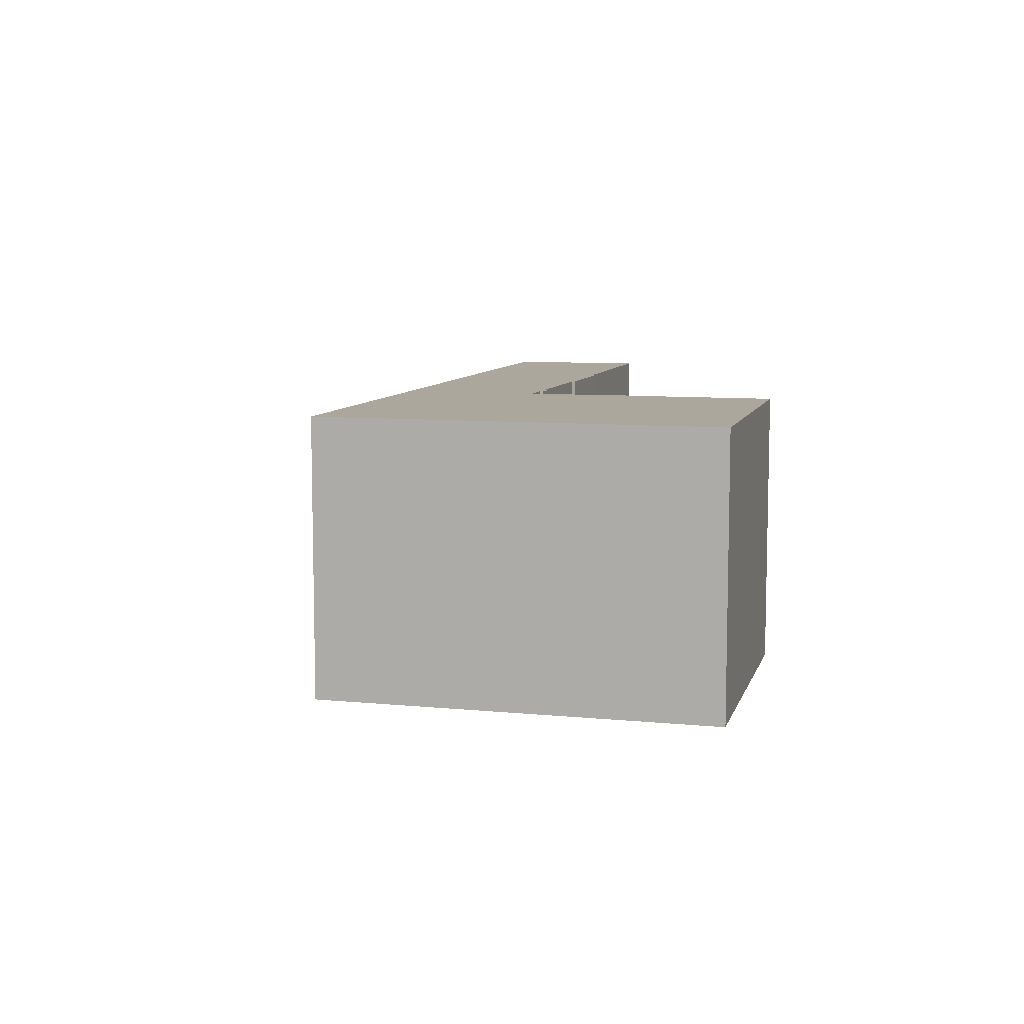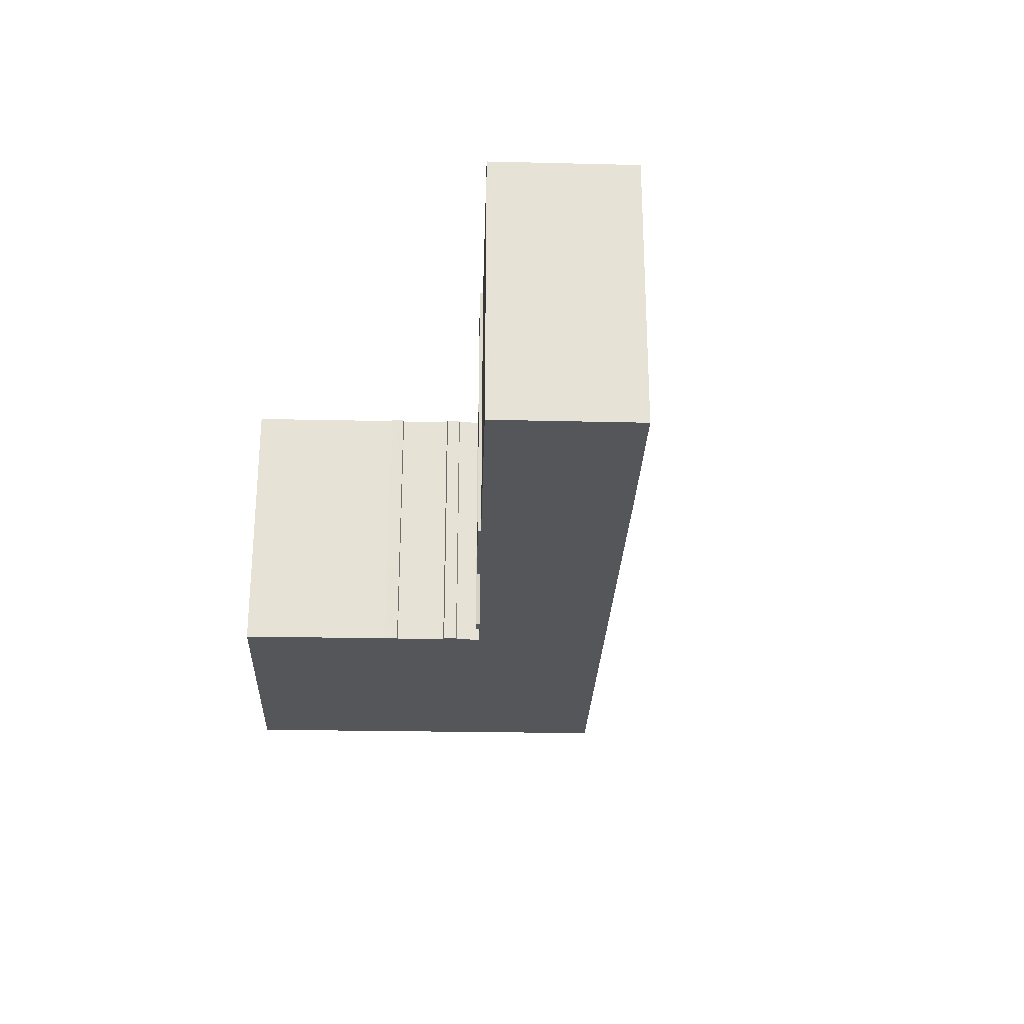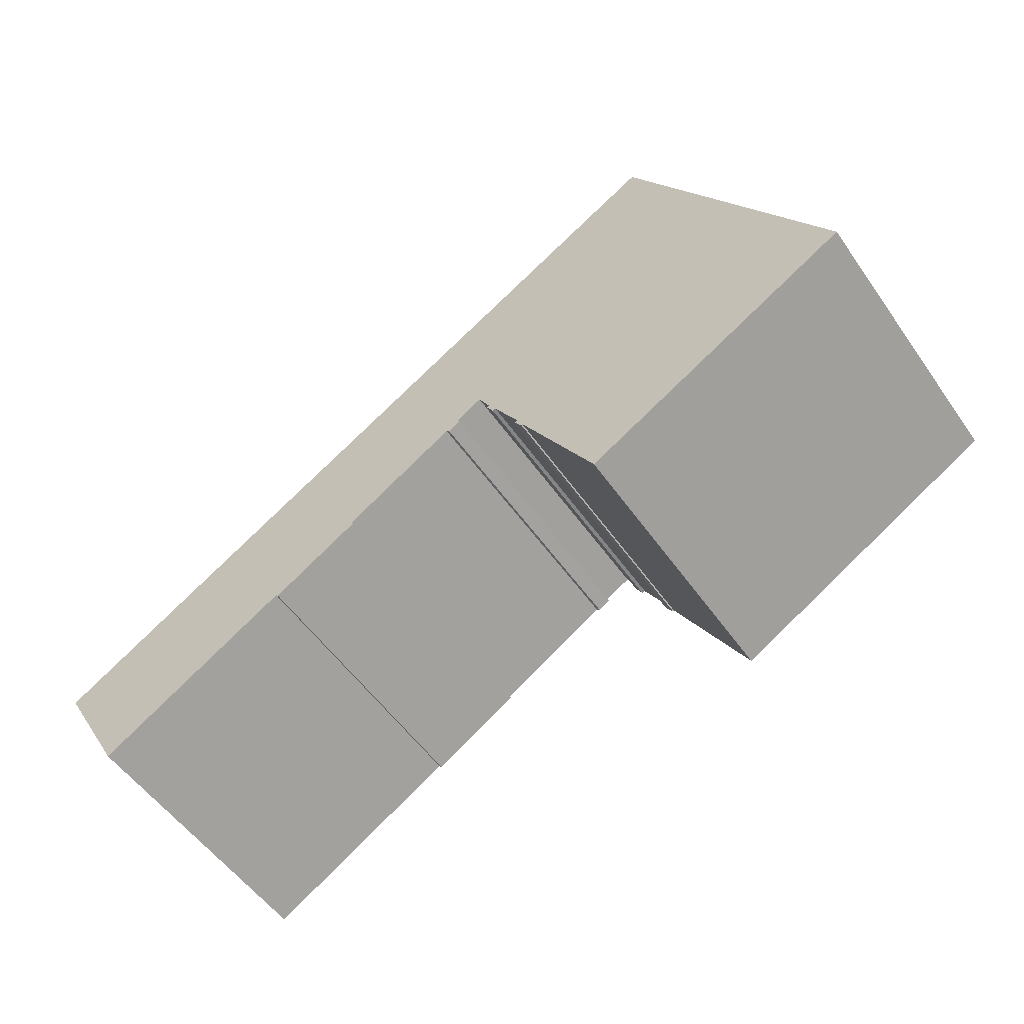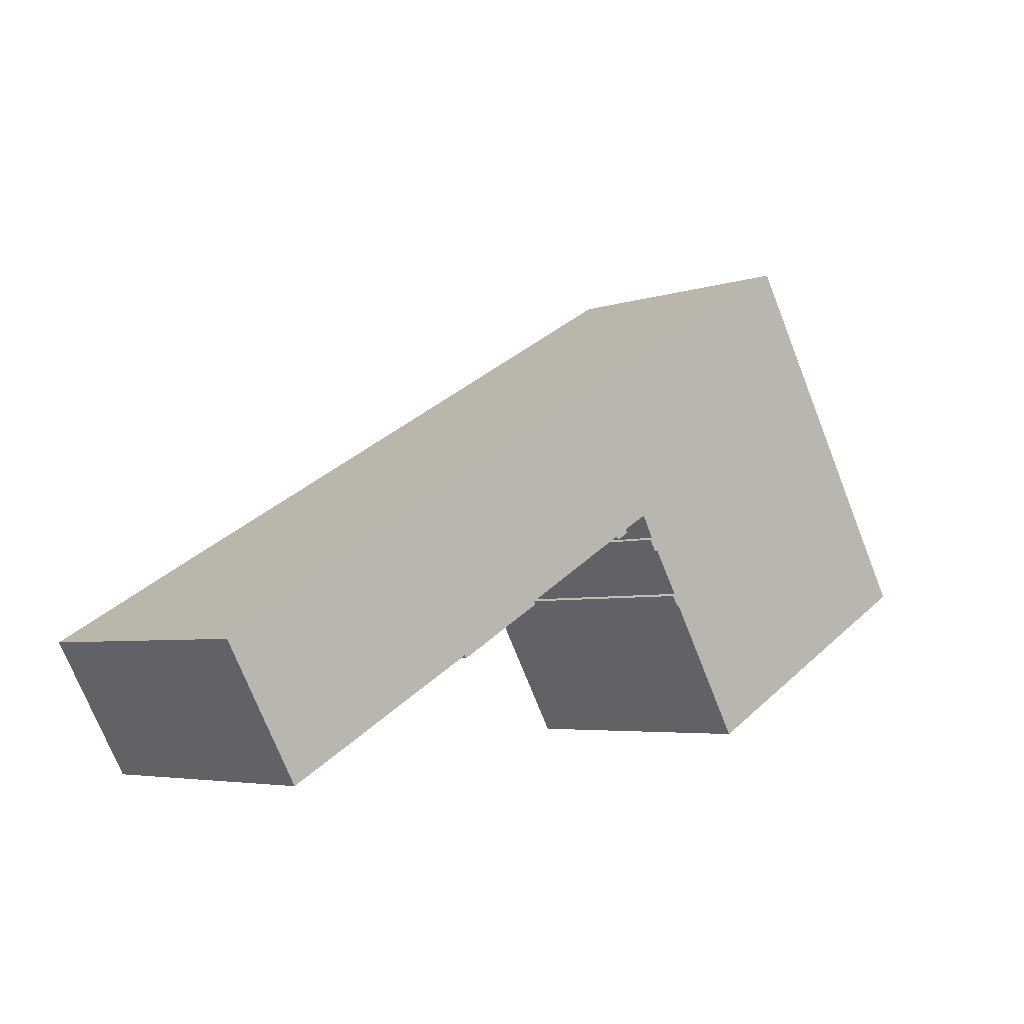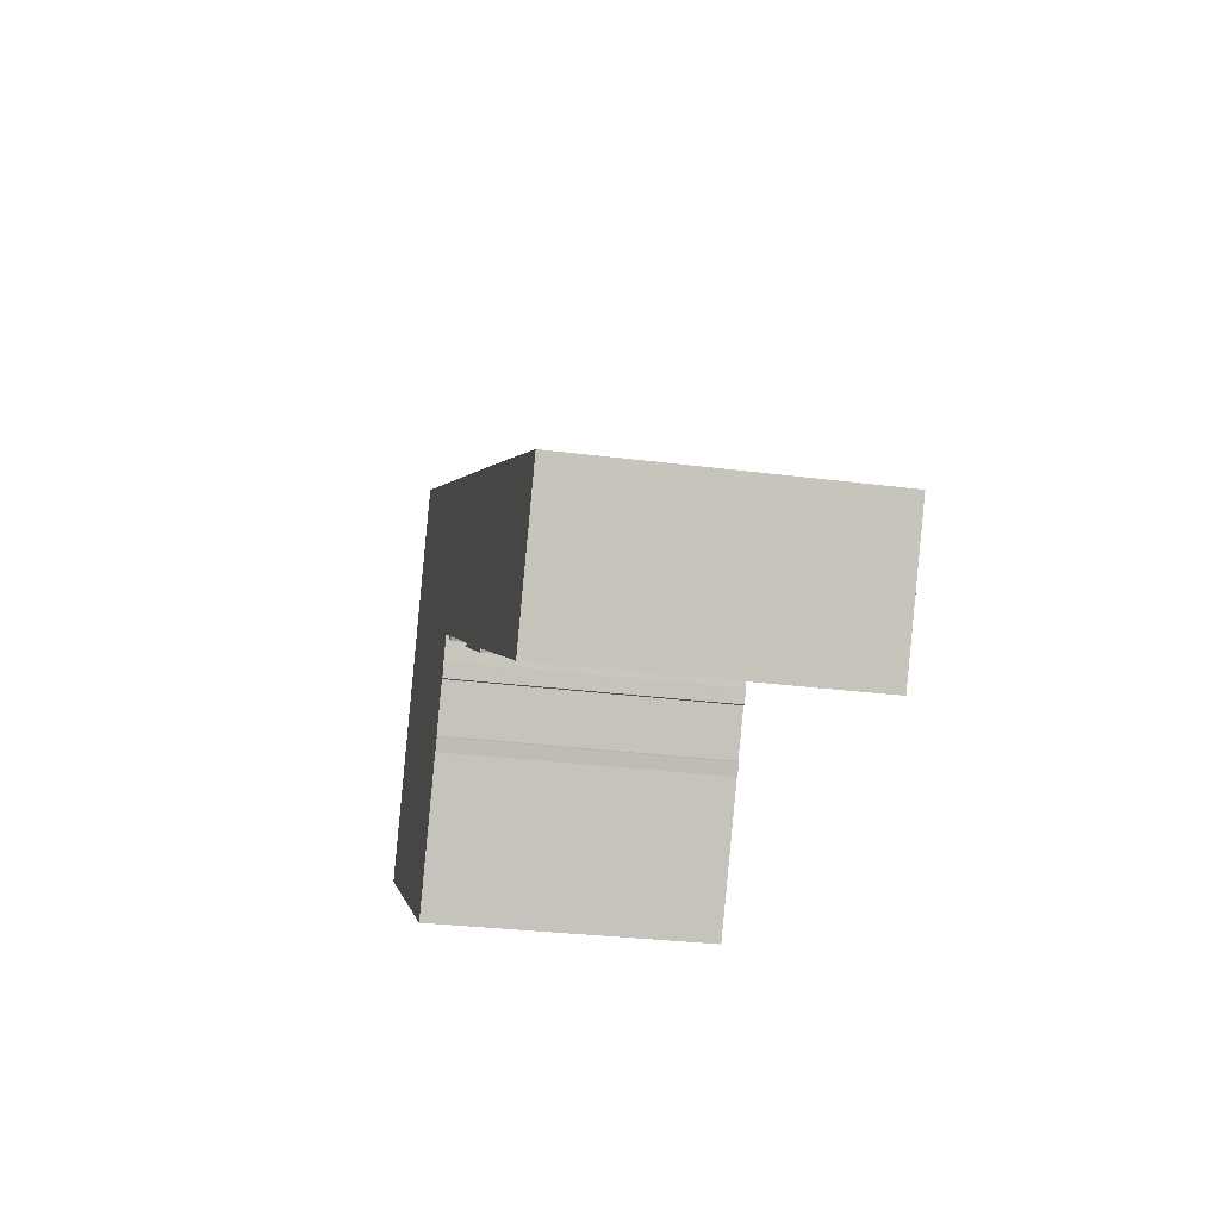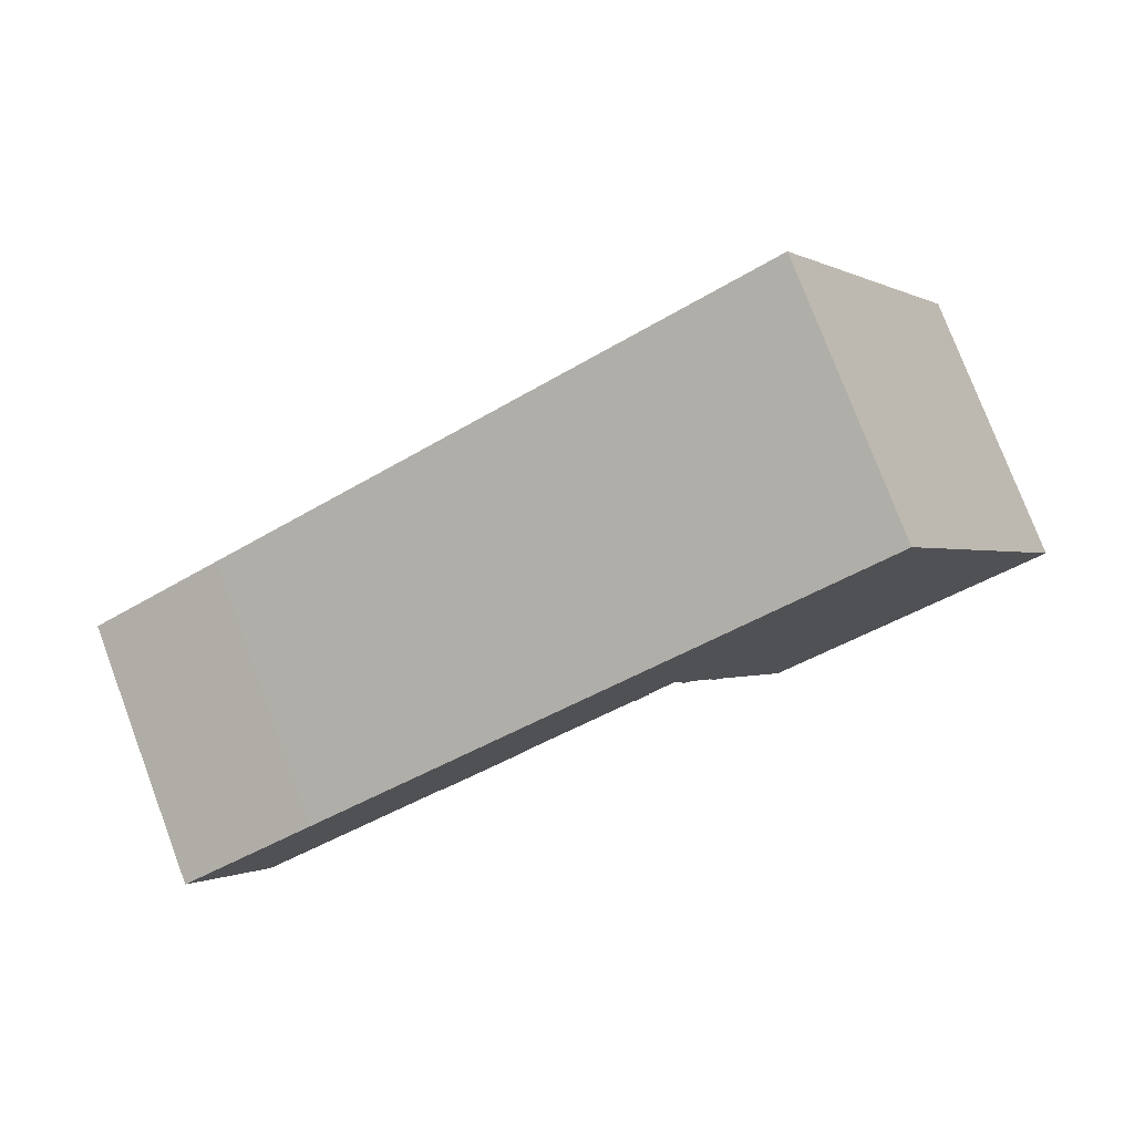
<metadata>
{"format":"obj","ext":"obj","renderer":"f3d","projection":"perspective","resolution":1024,"background":"white","views":[{"elev":8.4,"azim":75.0,"up":"+Y"},{"elev":-26.1,"azim":-121.9,"up":"+Y"},{"elev":-54.6,"azim":34.5,"up":"+Z"},{"elev":-4.6,"azim":-42.7,"up":"+Z"},{"elev":-29.4,"azim":-100.8,"up":"+Z"},{"elev":78.0,"azim":-20.7,"up":"+Z"}]}
</metadata>
<code>
g default
v 17.43 0 4.059
v 12.3 0 12.92
v -15.26 0 -2.869
v -22.06 0 -6.805
v -18.57 0 -12.92
v -9.113 0 -7.406
v -9.004 0 -7.528
v -4.688 0 -4.981
v -4.791 0 -4.859
v 0.7455 0 -1.567
v 0.9008 0 -1.703
v 1.501 0 -1.347
v 1.406 0 -1.169
v 2.69 0 -0.4335
v 3.261 0 -1.501
v 3.168 0 -1.602
v 3.488 0 -2.157
v 3.649 0 -2.124
v 4.9 0 -4.247
v 4.777 0 -4.359
v 5.149 0 -4.904
v 5.2 0 -4.848
v 8.93 0 -11.32
v 22.06 0 -3.947
v 17.43 13.42 4.059
v 12.3 13.42 12.92
v -15.26 13.42 -2.869
v -22.06 13.42 -6.805
v -18.57 13.42 -12.92
v -9.113 13.42 -7.406
v -9.004 13.42 -7.528
v -4.688 13.42 -4.981
v -4.791 13.42 -4.859
v 0.7455 13.42 -1.567
v 0.9008 13.42 -1.703
v 1.501 13.42 -1.347
v 1.406 13.42 -1.169
v 2.69 13.42 -0.4335
v 3.261 13.42 -1.501
v 3.168 13.42 -1.602
v 3.488 13.42 -2.157
v 3.649 13.42 -2.124
v 4.9 13.42 -4.247
v 4.777 13.42 -4.359
v 5.149 13.42 -4.904
v 5.2 13.42 -4.848
v 8.93 13.42 -11.32
v 22.06 13.42 -3.947
f 1 2 14
f 14 2 13
f 12 13 10
f 13 2 10
f 3 10 2
f 10 3 9
f 9 3 8
f 4 8 3
f 6 8 4
f 8 6 7
f 5 6 4
f 12 10 11
f 15 1 14
f 16 1 15
f 18 1 16
f 1 18 24
f 19 24 18
f 20 24 19
f 22 24 20
f 24 22 23
f 17 18 16
f 21 22 20
f 38 26 25
f 37 26 38
f 34 37 36
f 34 26 37
f 26 34 27
f 33 27 34
f 32 27 33
f 27 32 28
f 28 32 30
f 31 30 32
f 28 30 29
f 35 34 36
f 38 25 39
f 39 25 40
f 40 25 42
f 48 42 25
f 42 48 43
f 43 48 44
f 44 48 46
f 47 46 48
f 40 42 41
f 44 46 45
f 2 1 25
f 25 26 2
f 14 13 37
f 37 38 14
f 13 12 36
f 36 37 13
f 3 2 26
f 26 27 3
f 10 9 33
f 33 34 10
f 9 8 32
f 32 33 9
f 4 3 27
f 27 28 4
f 7 6 30
f 30 31 7
f 8 7 31
f 31 32 8
f 6 5 29
f 29 30 6
f 5 4 28
f 28 29 5
f 11 10 34
f 34 35 11
f 12 11 35
f 35 36 12
f 15 14 38
f 38 39 15
f 16 15 39
f 39 40 16
f 1 24 48
f 48 25 1
f 19 18 42
f 42 43 19
f 20 19 43
f 43 44 20
f 23 22 46
f 46 47 23
f 24 23 47
f 47 48 24
f 18 17 41
f 41 42 18
f 17 16 40
f 40 41 17
f 22 21 45
f 45 46 22
f 21 20 44
f 44 45 21

</code>
